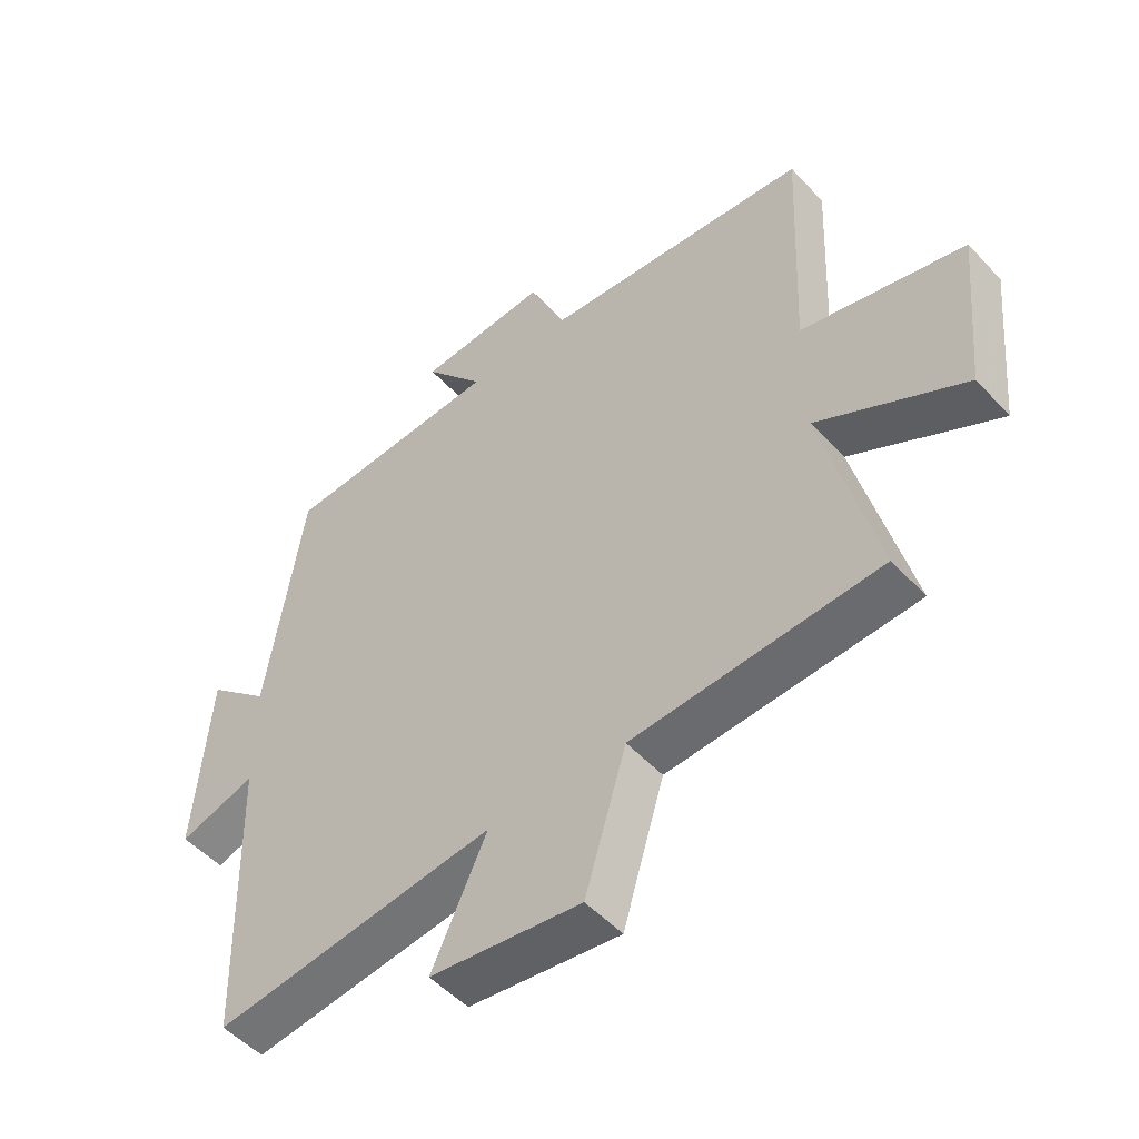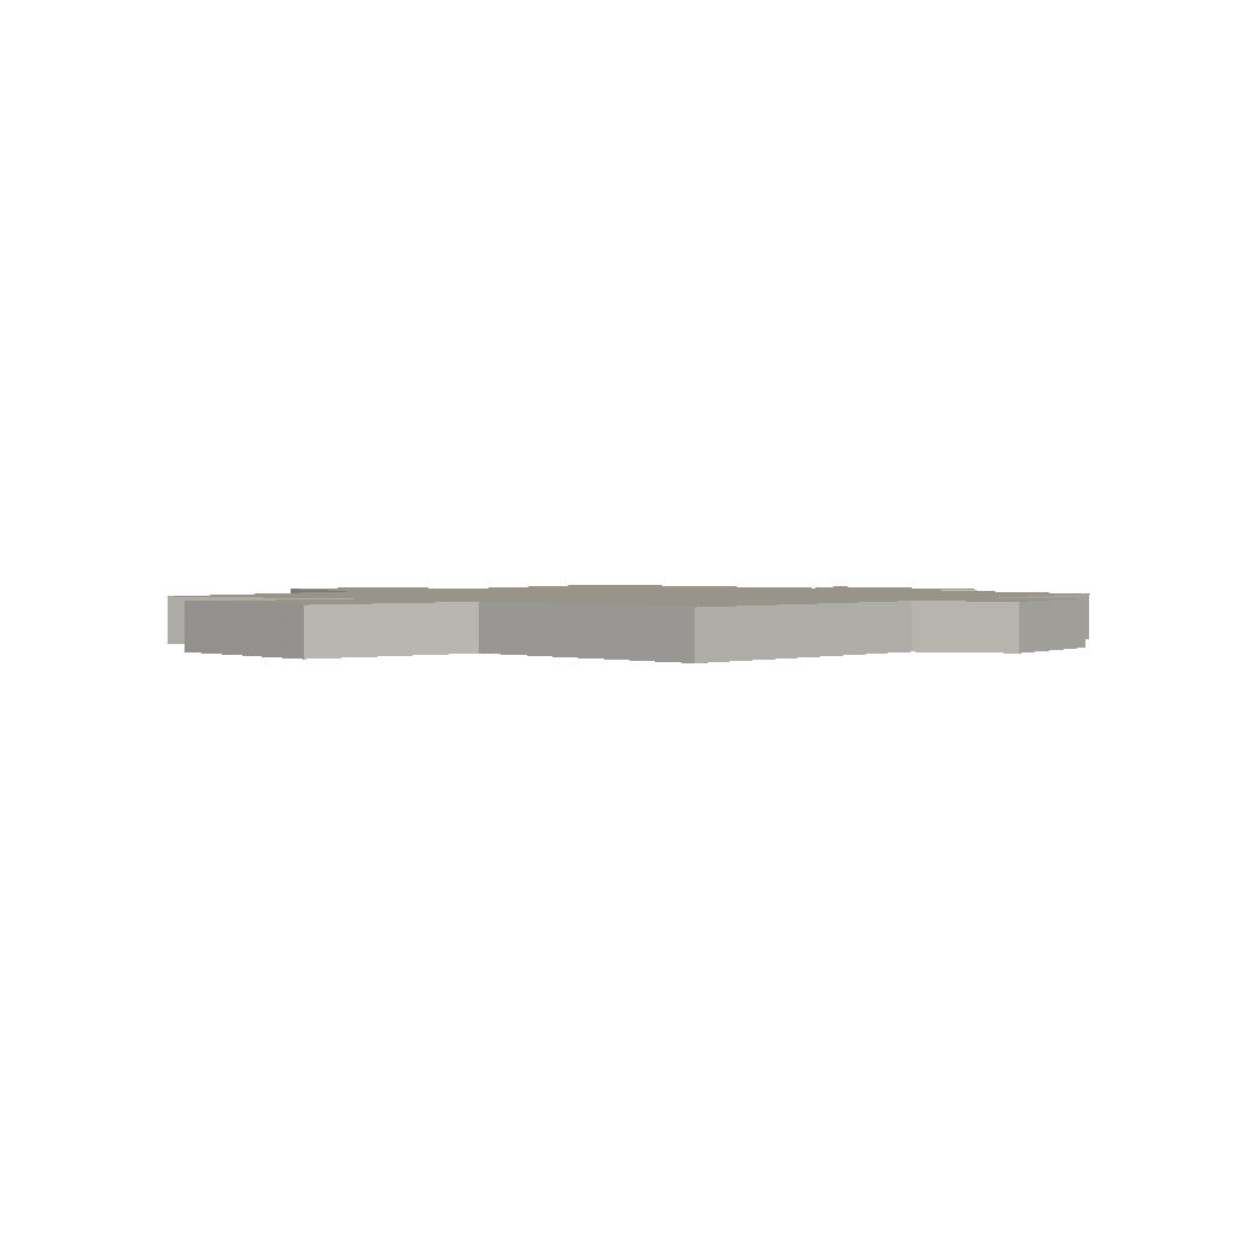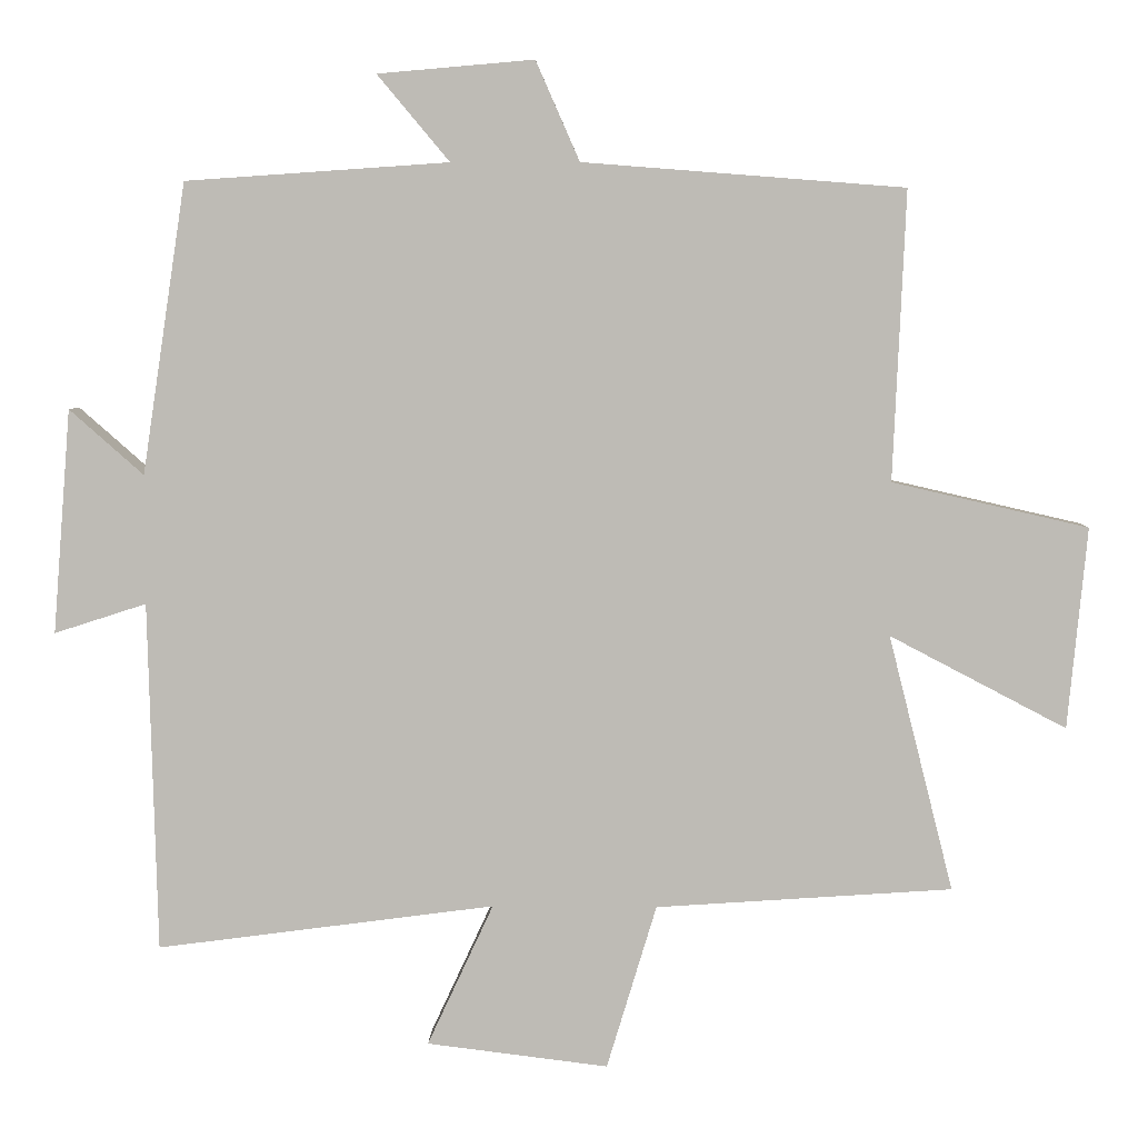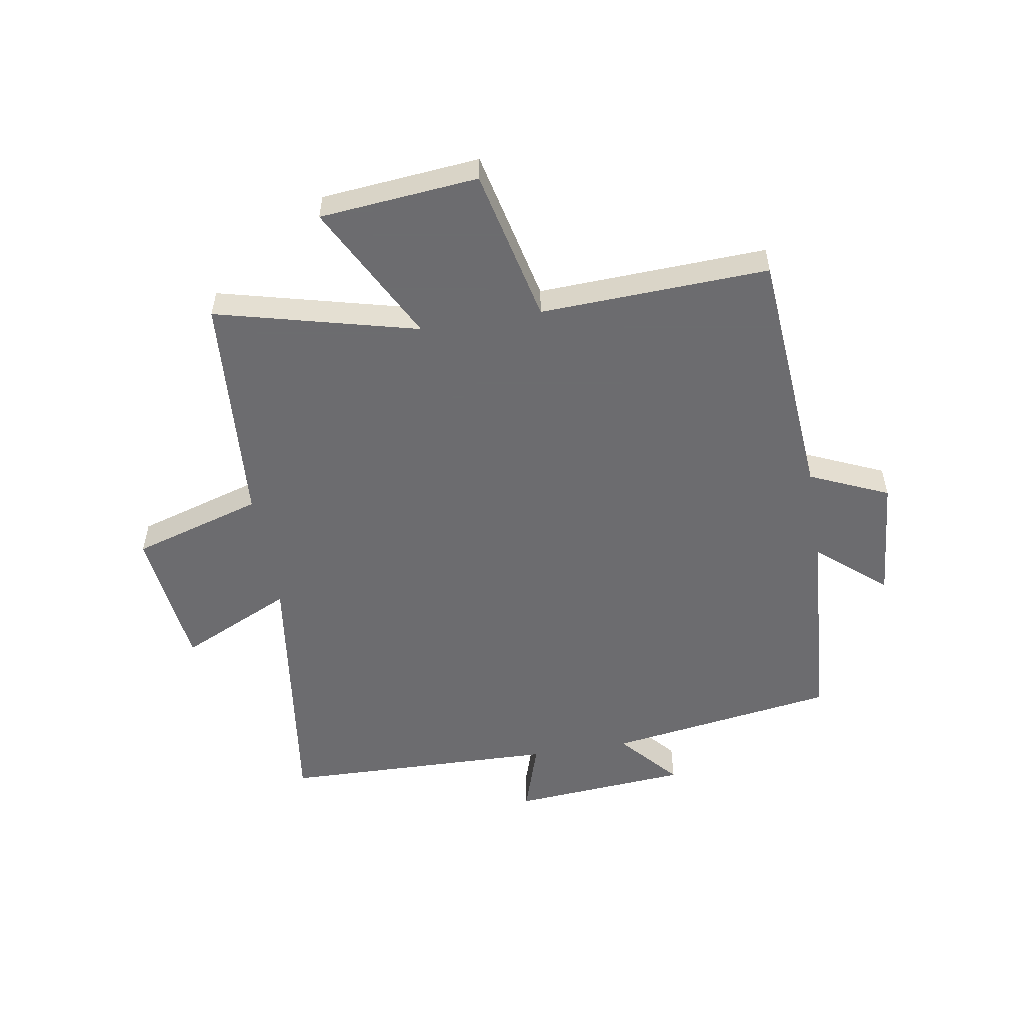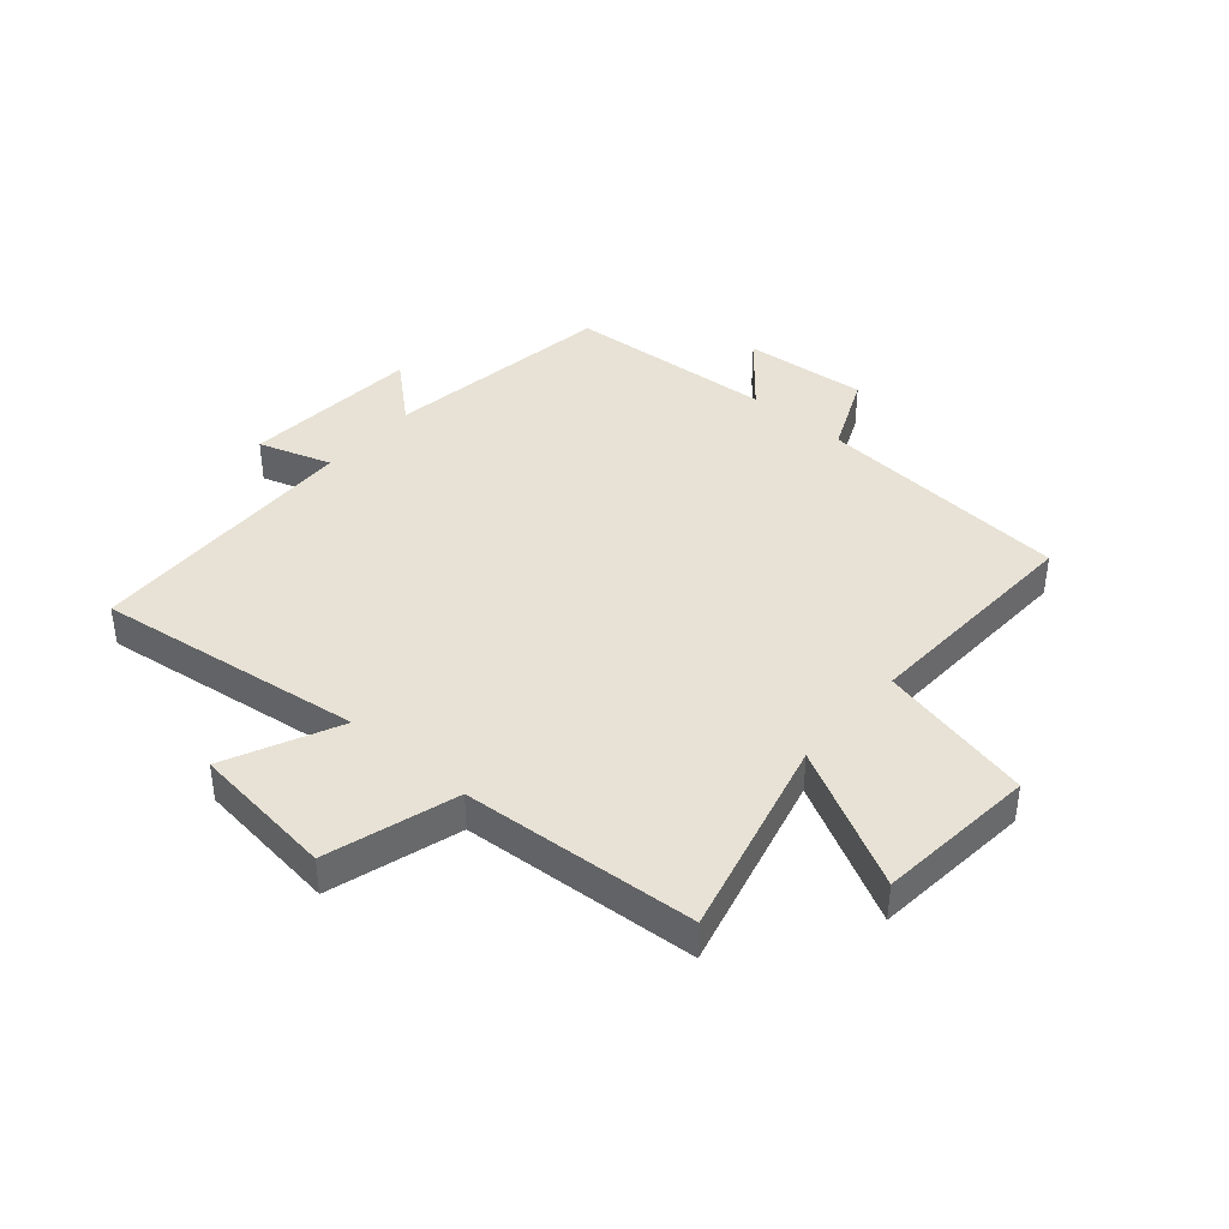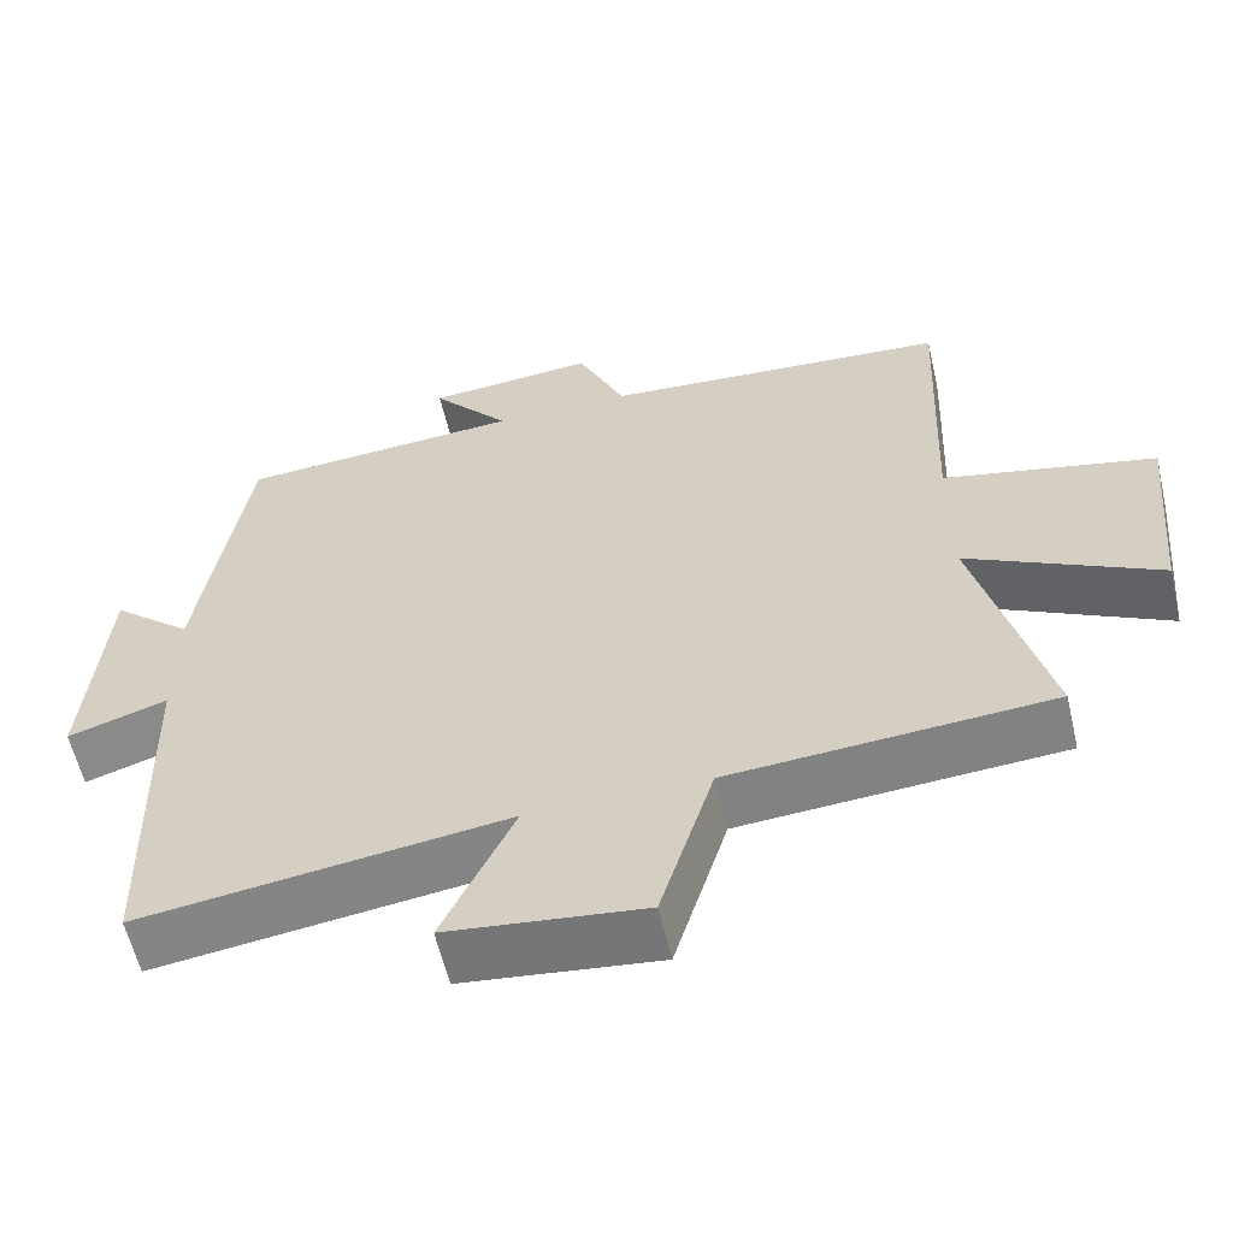
<metadata>
{"format":"obj","ext":"obj","renderer":"f3d","projection":"perspective","resolution":1024,"background":"white","views":[{"elev":-50.7,"azim":-139.2,"up":"+Z"},{"elev":1.9,"azim":-49.5,"up":"+Y"},{"elev":5.4,"azim":-178.4,"up":"+Z"},{"elev":-53.8,"azim":-80.6,"up":"+Y"},{"elev":40.5,"azim":-139.2,"up":"+Y"},{"elev":-59.5,"azim":-166.9,"up":"+Z"}]}
</metadata>
<code>
v 0.488 0.07 -0.56
v 0.033 0.07 -0.5
v 0.122 0.07 -0.691
v -0.122 0.07 -0.721
v -0.189 0.07 -0.5
v -0.587 0.07 -0.473
v -0.5 0.07 -0.129
v -0.737 0.07 -0.253
v -0.763 0.07 0.017
v -0.5 0.07 0.077
v -0.517 0.07 0.466
v -0.085 0.07 0.5
v -0.026 0.07 0.634
v 0.184 0.07 0.616
v 0.087 0.07 0.5
v 0.441 0.07 0.476
v 0.5 0.07 0.085
v 0.6 0.07 0.173
v 0.624 0.07 -0.129
v 0.5 0.07 -0.089
v 0.488 0 -0.56
v 0.033 0 -0.5
v 0.122 0 -0.691
v -0.122 0 -0.721
v -0.189 0 -0.5
v -0.587 0 -0.473
v -0.5 0 -0.129
v -0.737 0 -0.253
v -0.763 0 0.017
v -0.5 0 0.077
v -0.517 0 0.466
v -0.085 0 0.5
v -0.026 0 0.634
v 0.184 0 0.616
v 0.087 0 0.5
v 0.441 0 0.476
v 0.5 0 0.085
v 0.6 0 0.173
v 0.624 0 -0.129
v 0.5 0 -0.089
f 17 18 19 20
f 15 16 17 20
f 15 20 1 2
f 12 13 14 15
f 10 11 12 15
f 10 15 2
f 7 8 9 10
f 7 10 2 3
f 5 6 7
f 5 7 3
f 3 4 5
f 40 39 38 37
f 40 37 36 35
f 22 21 40 35
f 35 34 33 32
f 35 32 31 30
f 22 35 30
f 30 29 28 27
f 23 22 30 27
f 27 26 25
f 23 27 25
f 25 24 23
f 1 21 22 2
f 2 22 23 3
f 3 23 24 4
f 4 24 25 5
f 5 25 26 6
f 6 26 27 7
f 7 27 28 8
f 8 28 29 9
f 9 29 30 10
f 10 30 31 11
f 11 31 32 12
f 12 32 33 13
f 13 33 34 14
f 14 34 35 15
f 15 35 36 16
f 16 36 37 17
f 17 37 38 18
f 18 38 39 19
f 19 39 40 20
f 20 40 21 1

</code>
